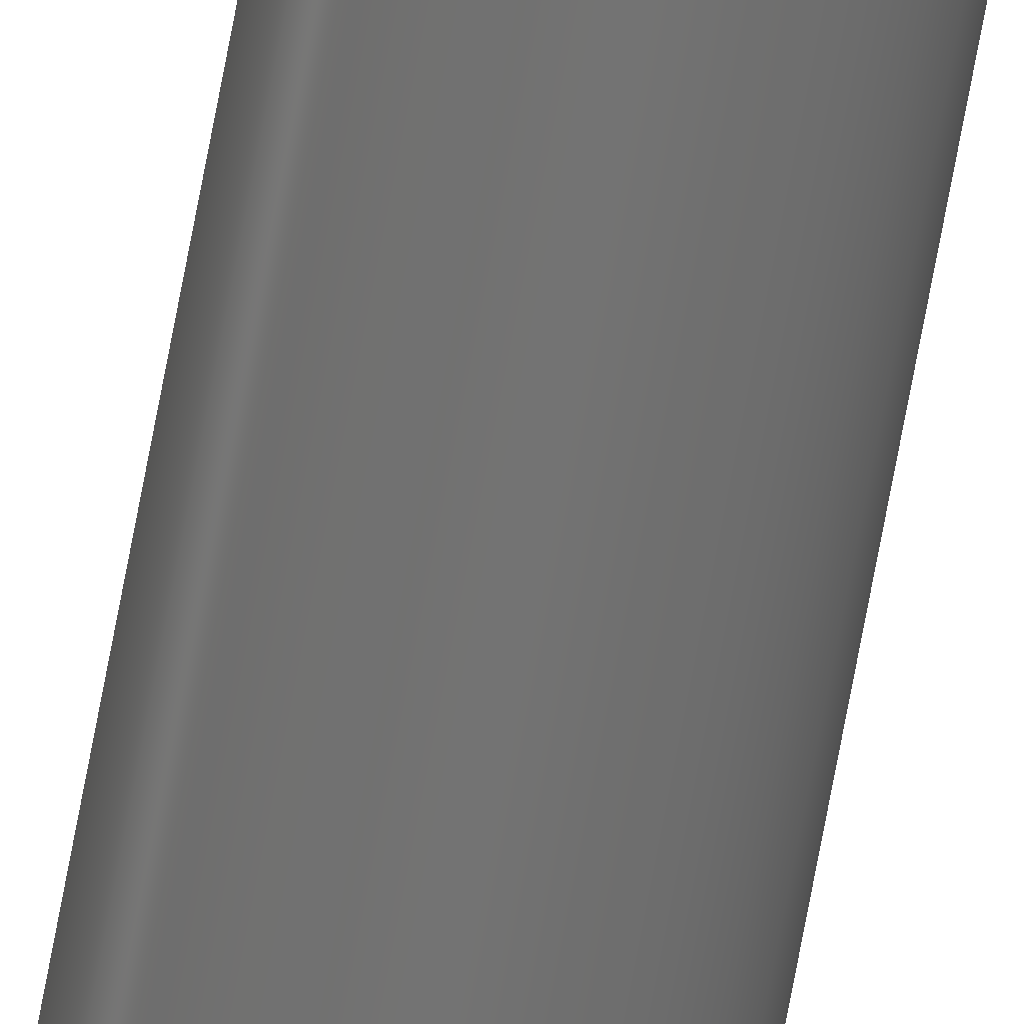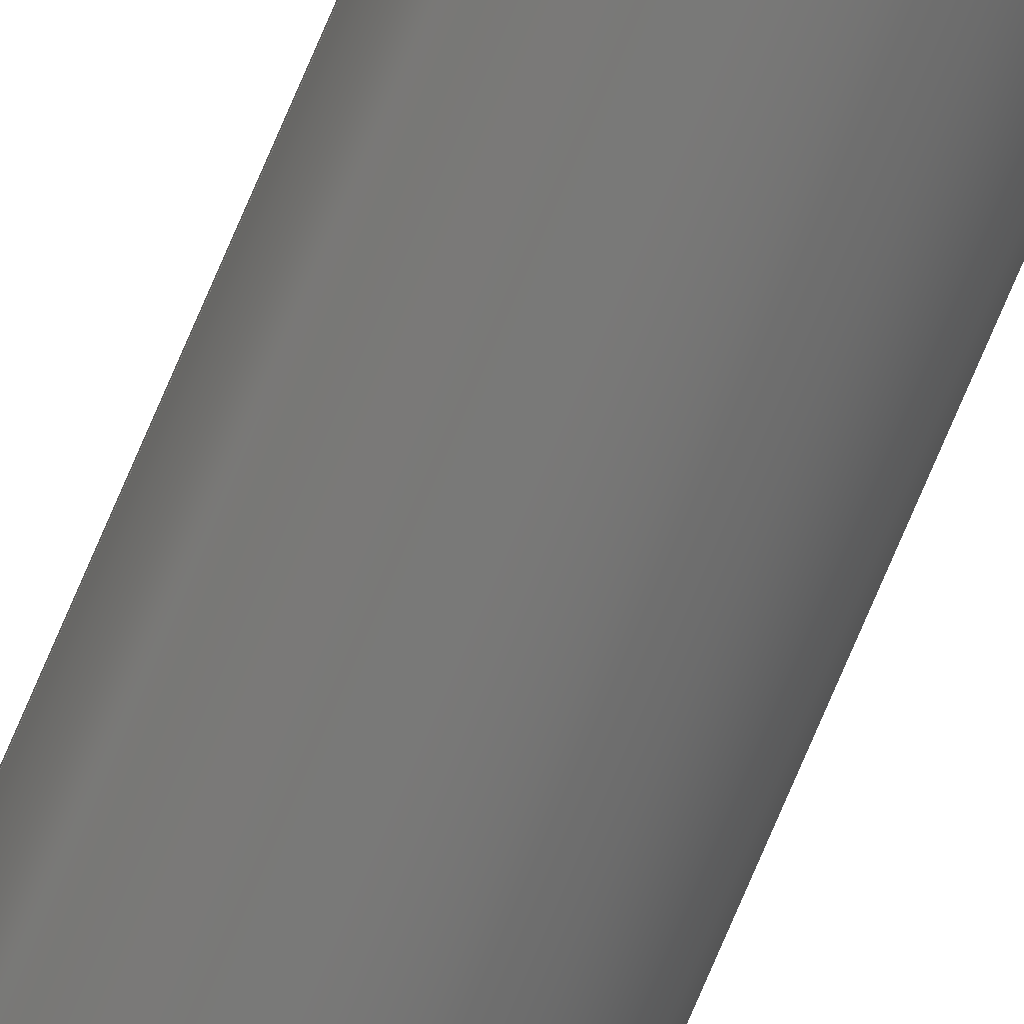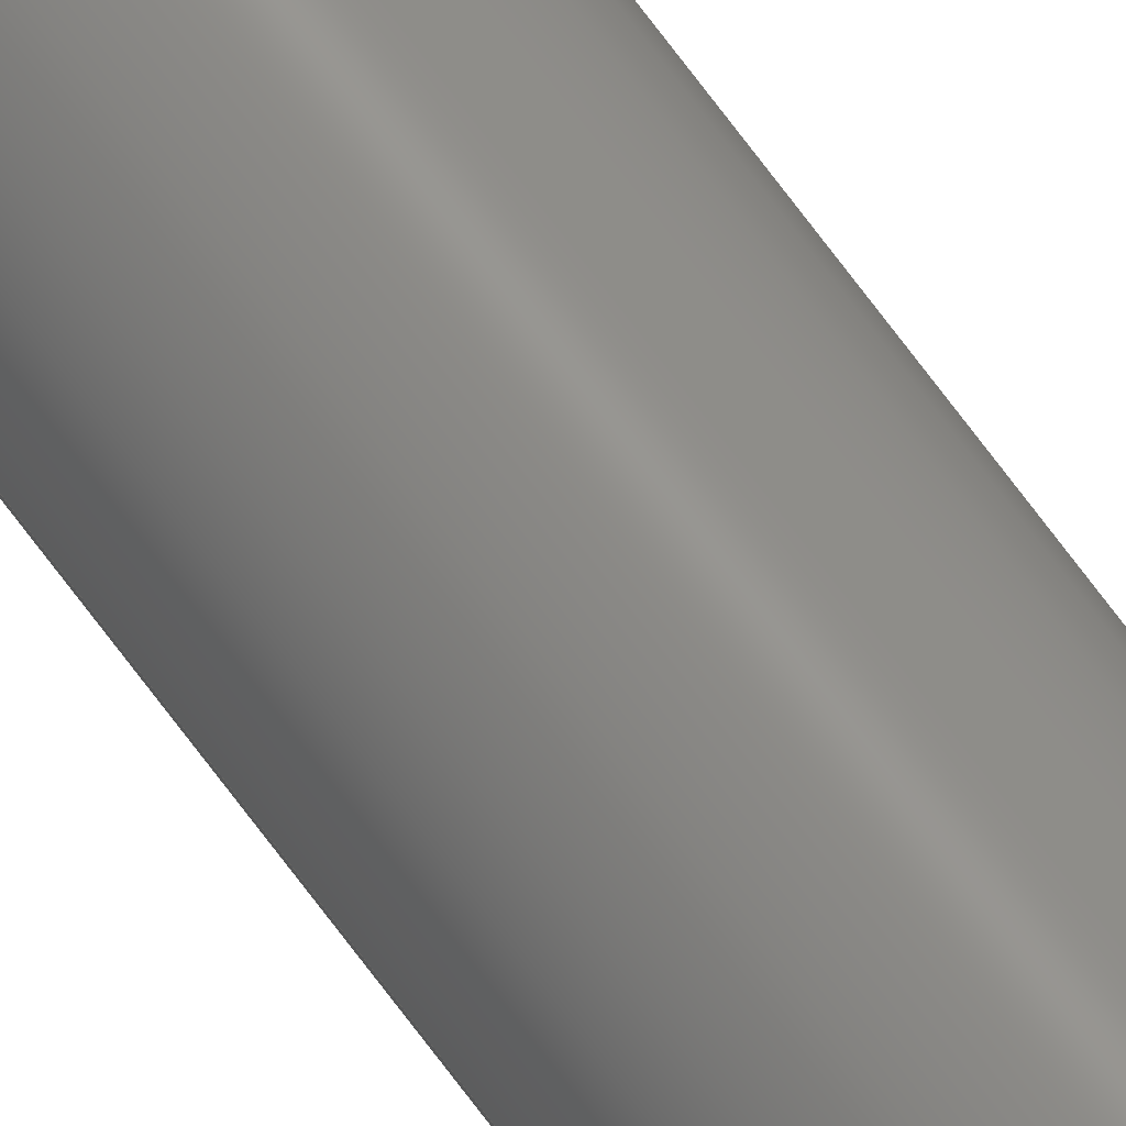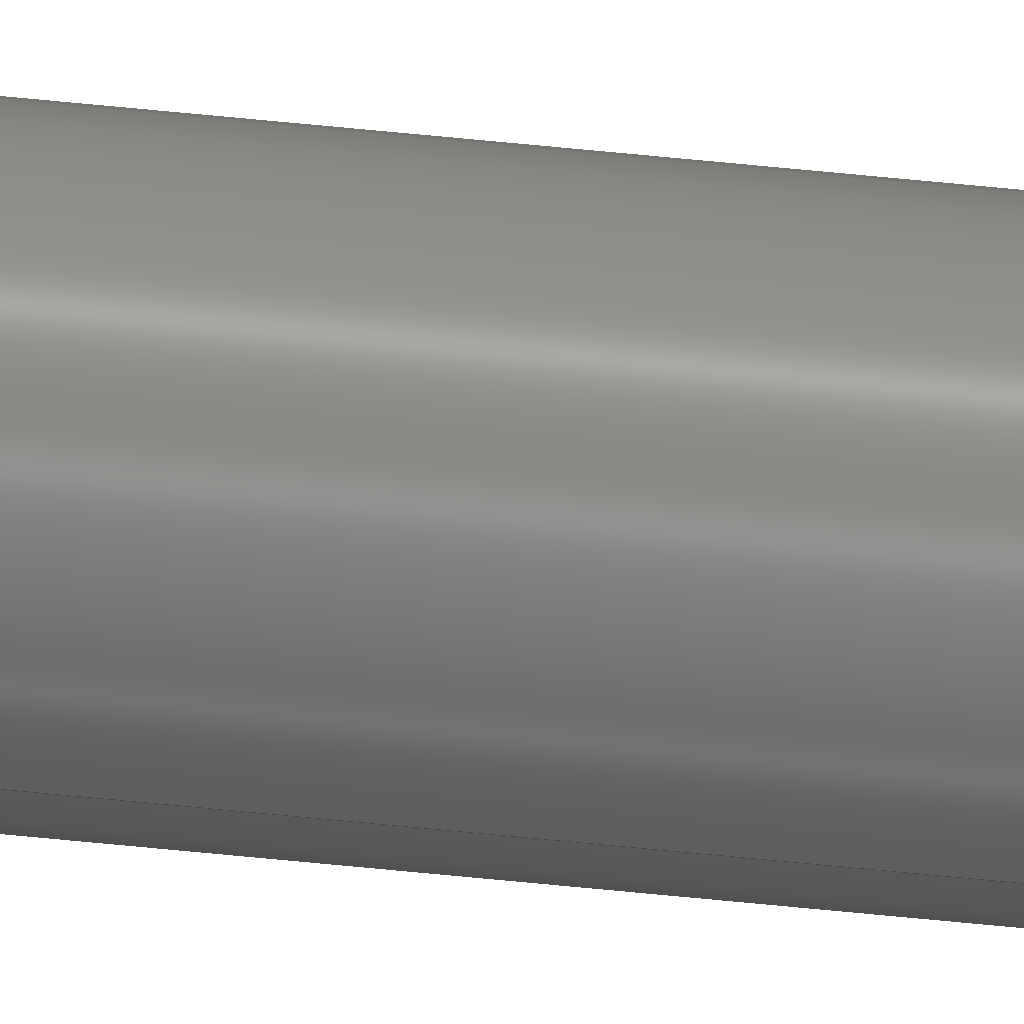
<metadata>
{"format":"step","ext":"step","renderer":"f3d","projection":"perspective","resolution":1024,"background":"white","views":[{"elev":-65.2,"azim":169.9,"up":"+Y"},{"elev":-70.1,"azim":-22.5,"up":"+Y"},{"elev":75.8,"azim":142.8,"up":"+Y"},{"elev":61.0,"azim":96.0,"up":"+Y"}]}
</metadata>
<code>
ISO-10303-21;
DATA;
#1 = APPLICATION_PROTOCOL_DEFINITION ( 'draft international standard', 'automotive_design', 1998, #90 ) ;
#2 = ORIENTED_EDGE ( 'NONE', *, *, #116, .F. ) ;
#3 = EDGE_CURVE ( 'NONE', #16, #34, #124, .T. ) ;
#4 = PRODUCT_DEFINITION_SHAPE ( 'NONE', 'NONE',  #130 ) ;
#5 =( NAMED_UNIT ( * ) PLANE_ANGLE_UNIT ( ) SI_UNIT ( $, .RADIAN. ) );
#6 =( NAMED_UNIT ( * ) PLANE_ANGLE_UNIT ( ) SI_UNIT ( $, .RADIAN. ) );
#7 = CARTESIAN_POINT ( 'NONE',  ( 0, 0, -36 ) ) ;
#8 = EDGE_LOOP ( 'NONE', ( #2, #108 ) ) ;
#9 = ORIENTED_EDGE ( 'NONE', *, *, #20, .T. ) ;
#10 = UNCERTAINTY_MEASURE_WITH_UNIT (LENGTH_MEASURE( 1e-05 ), #142, 'distance_accuracy_value', 'NONE');
#11 = DIRECTION ( 'NONE',  ( -1, 0, 0 ) ) ;
#12 = MECHANICAL_DESIGN_GEOMETRIC_PRESENTATION_REPRESENTATION (  '', ( #78 ), #67 ) ;
#13 = CIRCLE ( 'NONE', #54, 0.3125 ) ;
#14 = EDGE_CURVE ( 'NONE', #16, #138, #47, .T. ) ;
#15 = PRESENTATION_STYLE_ASSIGNMENT (( #63 ) ) ;
#16 = VERTEX_POINT ( 'NONE', #18 ) ;
#17 = VECTOR ( 'NONE', #44, 39.37 ) ;
#18 = CARTESIAN_POINT ( 'NONE',  ( 0.3125, 3.827e-17, 36 ) ) ;
#19 = DIRECTION ( 'NONE',  ( 1, 0, 0 ) ) ;
#20 = EDGE_CURVE ( 'NONE', #34, #16, #13, .T. ) ;
#21 = ORIENTED_EDGE ( 'NONE', *, *, #116, .T. ) ;
#22 = CARTESIAN_POINT ( 'NONE',  ( 0, 0, 36 ) ) ;
#23 = UNCERTAINTY_MEASURE_WITH_UNIT (LENGTH_MEASURE( 1e-05 ), #38, 'distance_accuracy_value', 'NONE');
#24 = DIRECTION ( 'NONE',  ( 1, 0, -0 ) ) ;
#25 = CARTESIAN_POINT ( 'NONE',  ( -0.3125, 0, 36 ) ) ;
#26 = LINE ( 'NONE', #25, #17 ) ;
#27 = ADVANCED_FACE ( 'NONE', ( #46 ), #127, .T. ) ;
#28 = DIRECTION ( 'NONE',  ( 0, 0, 1 ) ) ;
#29 = SURFACE_STYLE_FILL_AREA ( #75 ) ;
#30 = EDGE_LOOP ( 'NONE', ( #9, #91 ) ) ;
#31 = EDGE_CURVE ( 'NONE', #138, #147, #79, .T. ) ;
#32 = CIRCLE ( 'NONE', #80, 0.3125 ) ;
#33 = PLANE ( 'NONE',  #103 ) ;
#34 = VERTEX_POINT ( 'NONE', #36 ) ;
#35 = AXIS2_PLACEMENT_3D ( 'NONE', #81, #28, #105 ) ;
#36 = CARTESIAN_POINT ( 'NONE',  ( -0.3125, 0, 36 ) ) ;
#37 = PRESENTATION_STYLE_ASSIGNMENT (( #49 ) ) ;
#38 =( CONVERSION_BASED_UNIT ( 'INCH', #101 ) LENGTH_UNIT ( ) NAMED_UNIT ( #69 ) );
#39 = SURFACE_STYLE_FILL_AREA ( #58 ) ;
#40 = DIMENSIONAL_EXPONENTS ( 1, 0, 0, 0, 0, 0, 0 ) ;
#41 = ADVANCED_FACE ( 'NONE', ( #139 ), #52, .F. ) ;
#42 = FACE_OUTER_BOUND ( 'NONE', #136, .T. ) ;
#43 = CARTESIAN_POINT ( 'NONE',  ( 0, 0, 0 ) ) ;
#44 = DIRECTION ( 'NONE',  ( -0, -0, -1 ) ) ;
#45 = ORIENTED_EDGE ( 'NONE', *, *, #20, .F. ) ;
#46 = FACE_OUTER_BOUND ( 'NONE', #65, .T. ) ;
#47 = LINE ( 'NONE', #70, #64 ) ;
#48 = ADVANCED_BREP_SHAPE_REPRESENTATION ( 'Drylin_SAluminumShafting', ( #100, #121 ), #97 ) ;
#49 = SURFACE_STYLE_USAGE ( .BOTH. , #143 ) ;
#50 = DIRECTION ( 'NONE',  ( 1, 0, 0 ) ) ;
#51 = DIRECTION ( 'NONE',  ( 0, 0, 1 ) ) ;
#52 = PLANE ( 'NONE',  #61 ) ;
#53 = APPLICATION_PROTOCOL_DEFINITION ( 'draft international standard', 'automotive_design', 1998, #87 ) ;
#54 = AXIS2_PLACEMENT_3D ( 'NONE', #96, #140, #19 ) ;
#55 = AXIS2_PLACEMENT_3D ( 'NONE', #115, #56, #57 ) ;
#56 = DIRECTION ( 'NONE',  ( -0, -0, -1 ) ) ;
#57 = DIRECTION ( 'NONE',  ( -1, 0, 0 ) ) ;
#58 = FILL_AREA_STYLE ('',( #117 ) ) ;
#59 = LENGTH_MEASURE_WITH_UNIT ( LENGTH_MEASURE( 0.0254 ), #129 );
#60 =( CONVERSION_BASED_UNIT ( 'INCH', #62 ) LENGTH_UNIT ( ) NAMED_UNIT ( #40 ) );
#61 = AXIS2_PLACEMENT_3D ( 'NONE', #77, #99, #24 ) ;
#62 = LENGTH_MEASURE_WITH_UNIT ( LENGTH_MEASURE( 0.0254 ), #131 );
#63 = SURFACE_STYLE_USAGE ( .BOTH. , #135 ) ;
#64 = VECTOR ( 'NONE', #104, 39.37 ) ;
#65 = EDGE_LOOP ( 'NONE', ( #125, #45, #132, #21 ) ) ;
#66 = PRODUCT_DEFINITION_CONTEXT ( 'detailed design', #90, 'design' ) ;
#67 =( GEOMETRIC_REPRESENTATION_CONTEXT ( 3 ) GLOBAL_UNCERTAINTY_ASSIGNED_CONTEXT ( ( #10 ) ) GLOBAL_UNIT_ASSIGNED_CONTEXT ( ( #142, #5, #134 ) ) REPRESENTATION_CONTEXT ( 'NONE', 'WORKASPACE' ) );
#68 = DIMENSIONAL_EXPONENTS ( 1, 0, 0, 0, 0, 0, 0 ) ;
#69 = DIMENSIONAL_EXPONENTS ( 1, 0, 0, 0, 0, 0, 0 ) ;
#70 = CARTESIAN_POINT ( 'NONE',  ( 0.3125, 3.827e-17, 36 ) ) ;
#71 = UNCERTAINTY_MEASURE_WITH_UNIT (LENGTH_MEASURE( 1e-05 ), #60, 'distance_accuracy_value', 'NONE');
#72 = ORIENTED_EDGE ( 'NONE', *, *, #137, .F. ) ;
#73 = DIRECTION ( 'NONE',  ( 0, 0, 1 ) ) ;
#74 = PRODUCT ( 'Drylin_SAluminumShafting', 'Drylin_SAluminumShafting', '', ( #120 ) ) ;
#75 = FILL_AREA_STYLE ('',( #86 ) ) ;
#76 = DIRECTION ( 'NONE',  ( -0, -0, -1 ) ) ;
#77 = CARTESIAN_POINT ( 'NONE',  ( 0, 0, -36 ) ) ;
#78 = STYLED_ITEM ( 'NONE', ( #37 ), #100 ) ;
#79 = CIRCLE ( 'NONE', #123, 0.3125 ) ;
#80 = AXIS2_PLACEMENT_3D ( 'NONE', #7, #118, #50 ) ;
#81 = CARTESIAN_POINT ( 'NONE',  ( 0, 0, 36 ) ) ;
#82 = ORIENTED_EDGE ( 'NONE', *, *, #14, .T. ) ;
#83 = CARTESIAN_POINT ( 'NONE',  ( -0.3125, 0, -36 ) ) ;
#84 =( NAMED_UNIT ( * ) SI_UNIT ( $, .STERADIAN. ) SOLID_ANGLE_UNIT ( ) );
#85 = COLOUR_RGB ( '',0.7922, 0.8196, 0.9333 ) ;
#86 = FILL_AREA_STYLE_COLOUR ( '', #144 ) ;
#87 = APPLICATION_CONTEXT ( 'automotive_design' ) ;
#88 =( NAMED_UNIT ( * ) SI_UNIT ( $, .STERADIAN. ) SOLID_ANGLE_UNIT ( ) );
#89 = STYLED_ITEM ( 'NONE', ( #15 ), #48 ) ;
#90 = APPLICATION_CONTEXT ( 'automotive_design' ) ;
#91 = ORIENTED_EDGE ( 'NONE', *, *, #3, .T. ) ;
#92 = ADVANCED_FACE ( 'NONE', ( #113 ), #33, .T. ) ;
#93 = ORIENTED_EDGE ( 'NONE', *, *, #31, .T. ) ;
#94 = ADVANCED_FACE ( 'NONE', ( #42 ), #122, .T. ) ;
#95 = PRESENTATION_LAYER_ASSIGNMENT (  '', '', ( #89 ) ) ;
#96 = CARTESIAN_POINT ( 'NONE',  ( 0, 0, 36 ) ) ;
#97 =( GEOMETRIC_REPRESENTATION_CONTEXT ( 3 ) GLOBAL_UNCERTAINTY_ASSIGNED_CONTEXT ( ( #71 ) ) GLOBAL_UNIT_ASSIGNED_CONTEXT ( ( #60, #146, #88 ) ) REPRESENTATION_CONTEXT ( 'NONE', 'WORKASPACE' ) );
#98 = CARTESIAN_POINT ( 'NONE',  ( 0, 0, 36 ) ) ;
#99 = DIRECTION ( 'NONE',  ( 0, 0, 1 ) ) ;
#100 = MANIFOLD_SOLID_BREP ( 'Boss-Extrude1', #119 ) ;
#101 = LENGTH_MEASURE_WITH_UNIT ( LENGTH_MEASURE( 0.0254 ), #149 );
#102 = MECHANICAL_DESIGN_GEOMETRIC_PRESENTATION_REPRESENTATION (  '', ( #89 ), #109 ) ;
#103 = AXIS2_PLACEMENT_3D ( 'NONE', #22, #73, #112 ) ;
#104 = DIRECTION ( 'NONE',  ( -0, -0, -1 ) ) ;
#105 = DIRECTION ( 'NONE',  ( 1, 0, 0 ) ) ;
#106 = CARTESIAN_POINT ( 'NONE',  ( 0, 0, -36 ) ) ;
#107 = CARTESIAN_POINT ( 'NONE',  ( 0.3125, 3.827e-17, -36 ) ) ;
#108 = ORIENTED_EDGE ( 'NONE', *, *, #31, .F. ) ;
#109 =( GEOMETRIC_REPRESENTATION_CONTEXT ( 3 ) GLOBAL_UNCERTAINTY_ASSIGNED_CONTEXT ( ( #23 ) ) GLOBAL_UNIT_ASSIGNED_CONTEXT ( ( #38, #6, #84 ) ) REPRESENTATION_CONTEXT ( 'NONE', 'WORKASPACE' ) );
#110 = DIRECTION ( 'NONE',  ( 0, 0, 1 ) ) ;
#111 = PRESENTATION_LAYER_ASSIGNMENT (  '', '', ( #78 ) ) ;
#112 = DIRECTION ( 'NONE',  ( 1, 0, -0 ) ) ;
#113 = FACE_OUTER_BOUND ( 'NONE', #30, .T. ) ;
#114 = PRODUCT_RELATED_PRODUCT_CATEGORY ( 'part', '', ( #74 ) ) ;
#115 = CARTESIAN_POINT ( 'NONE',  ( 0, 0, 36 ) ) ;
#116 = EDGE_CURVE ( 'NONE', #147, #138, #32, .T. ) ;
#117 = FILL_AREA_STYLE_COLOUR ( '', #85 ) ;
#118 = DIRECTION ( 'NONE',  ( 0, 0, 1 ) ) ;
#119 = CLOSED_SHELL ( 'NONE', ( #94, #27, #92, #41 ) ) ;
#120 = PRODUCT_CONTEXT ( 'NONE', #87, 'mechanical' ) ;
#121 = AXIS2_PLACEMENT_3D ( 'NONE', #43, #51, #133 ) ;
#122 = CYLINDRICAL_SURFACE ( 'NONE', #128, 0.3125 ) ;
#123 = AXIS2_PLACEMENT_3D ( 'NONE', #106, #110, #145 ) ;
#124 = CIRCLE ( 'NONE', #35, 0.3125 ) ;
#125 = ORIENTED_EDGE ( 'NONE', *, *, #14, .F. ) ;
#126 = ORIENTED_EDGE ( 'NONE', *, *, #3, .F. ) ;
#127 = CYLINDRICAL_SURFACE ( 'NONE', #55, 0.3125 ) ;
#128 = AXIS2_PLACEMENT_3D ( 'NONE', #98, #76, #11 ) ;
#129 =( LENGTH_UNIT ( ) NAMED_UNIT ( * ) SI_UNIT ( $, .METRE. ) );
#130 = PRODUCT_DEFINITION ( 'UNKNOWN', '', #148, #66 ) ;
#131 =( LENGTH_UNIT ( ) NAMED_UNIT ( * ) SI_UNIT ( $, .METRE. ) );
#132 = ORIENTED_EDGE ( 'NONE', *, *, #137, .T. ) ;
#133 = DIRECTION ( 'NONE',  ( 1, 0, 0 ) ) ;
#134 =( NAMED_UNIT ( * ) SI_UNIT ( $, .STERADIAN. ) SOLID_ANGLE_UNIT ( ) );
#135 = SURFACE_SIDE_STYLE ('',( #29 ) ) ;
#136 = EDGE_LOOP ( 'NONE', ( #126, #82, #93, #72 ) ) ;
#137 = EDGE_CURVE ( 'NONE', #34, #147, #26, .T. ) ;
#138 = VERTEX_POINT ( 'NONE', #107 ) ;
#139 = FACE_OUTER_BOUND ( 'NONE', #8, .T. ) ;
#140 = DIRECTION ( 'NONE',  ( 0, 0, 1 ) ) ;
#141 = SHAPE_DEFINITION_REPRESENTATION ( #4, #48 ) ;
#142 =( CONVERSION_BASED_UNIT ( 'INCH', #59 ) LENGTH_UNIT ( ) NAMED_UNIT ( #68 ) );
#143 = SURFACE_SIDE_STYLE ('',( #39 ) ) ;
#144 = COLOUR_RGB ( '',0.7922, 0.8196, 0.9333 ) ;
#145 = DIRECTION ( 'NONE',  ( 1, 0, 0 ) ) ;
#146 =( NAMED_UNIT ( * ) PLANE_ANGLE_UNIT ( ) SI_UNIT ( $, .RADIAN. ) );
#147 = VERTEX_POINT ( 'NONE', #83 ) ;
#148 = PRODUCT_DEFINITION_FORMATION_WITH_SPECIFIED_SOURCE ( 'ANY', '', #74, .NOT_KNOWN. ) ;
#149 =( LENGTH_UNIT ( ) NAMED_UNIT ( * ) SI_UNIT ( $, .METRE. ) );
ENDSEC;
END-ISO-10303-21;

</code>
